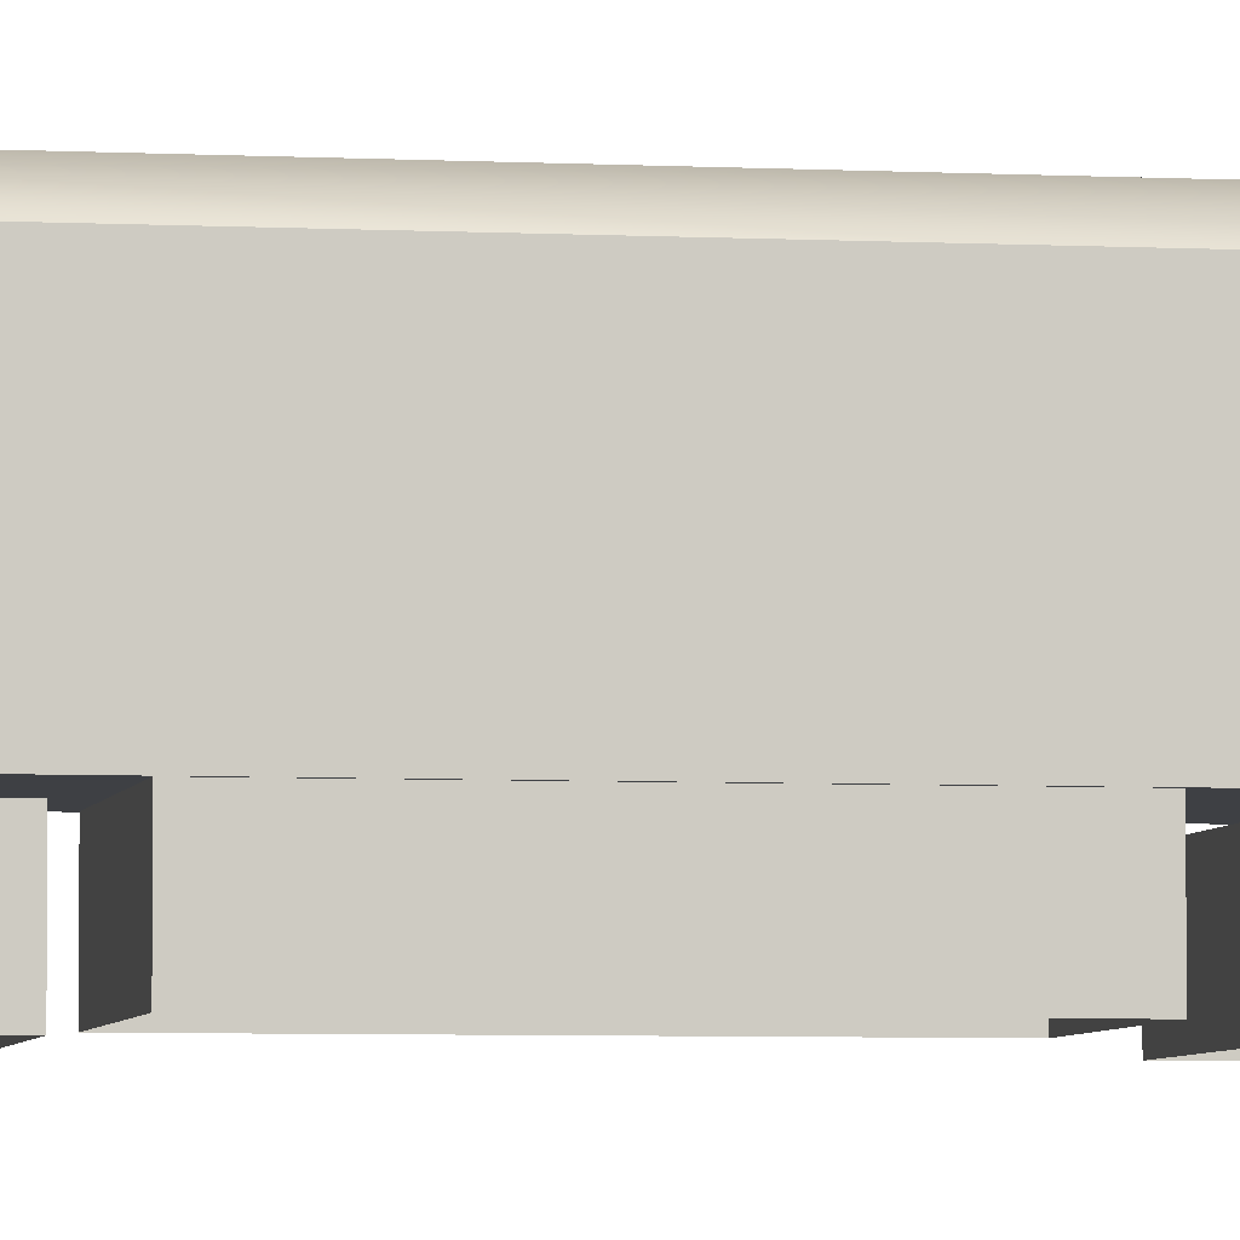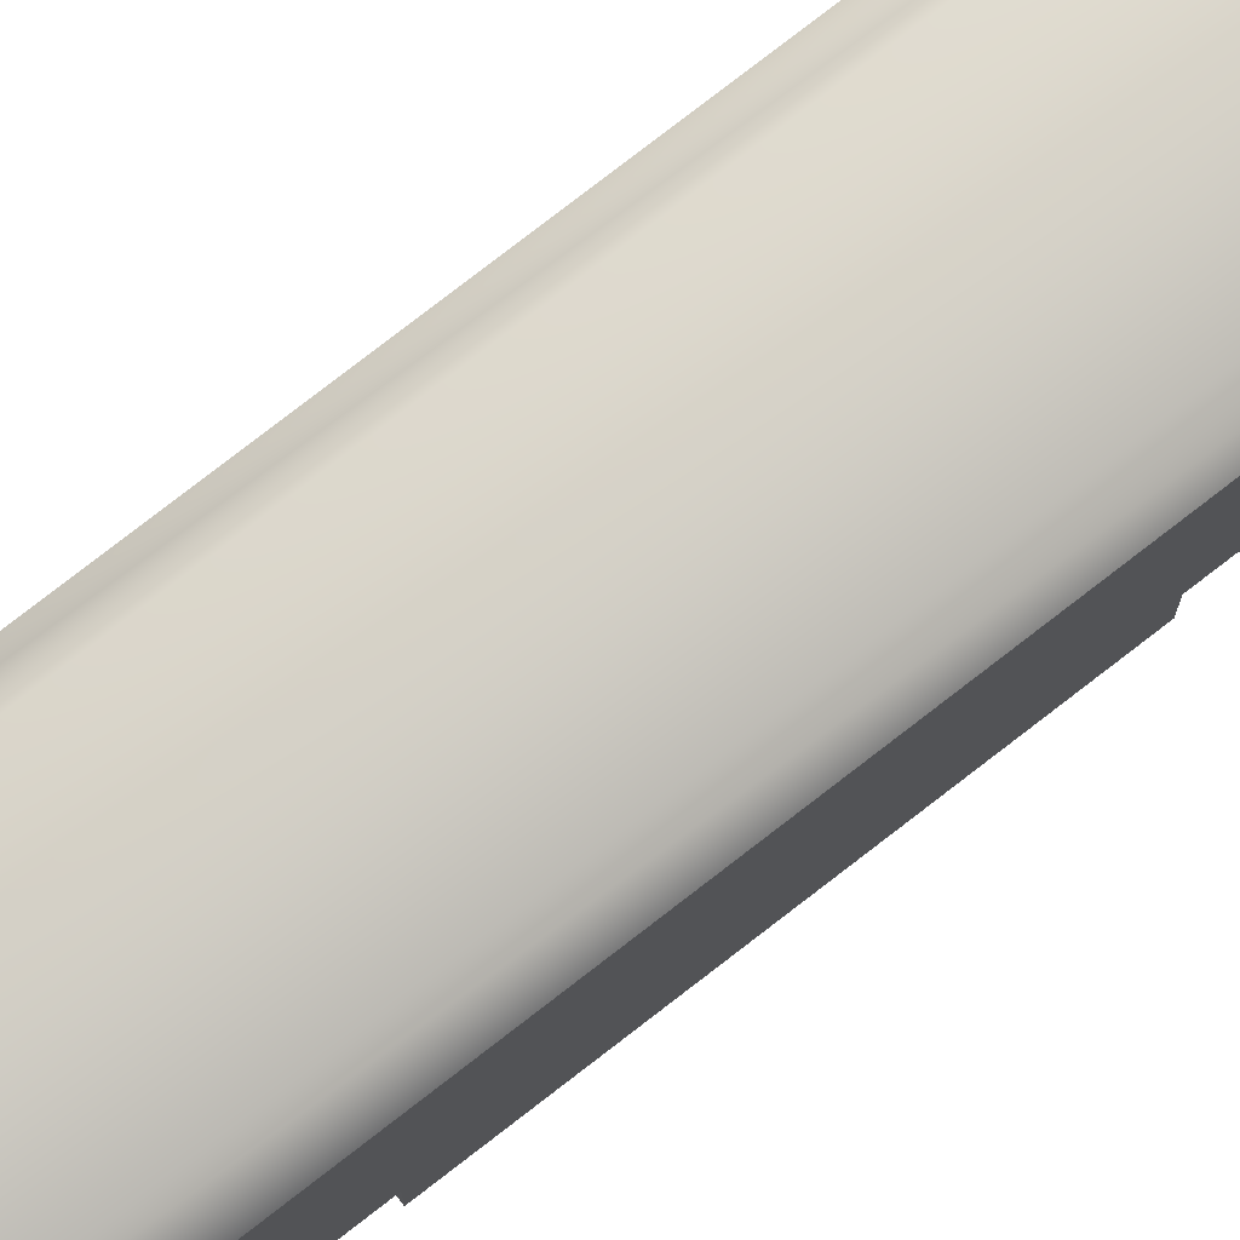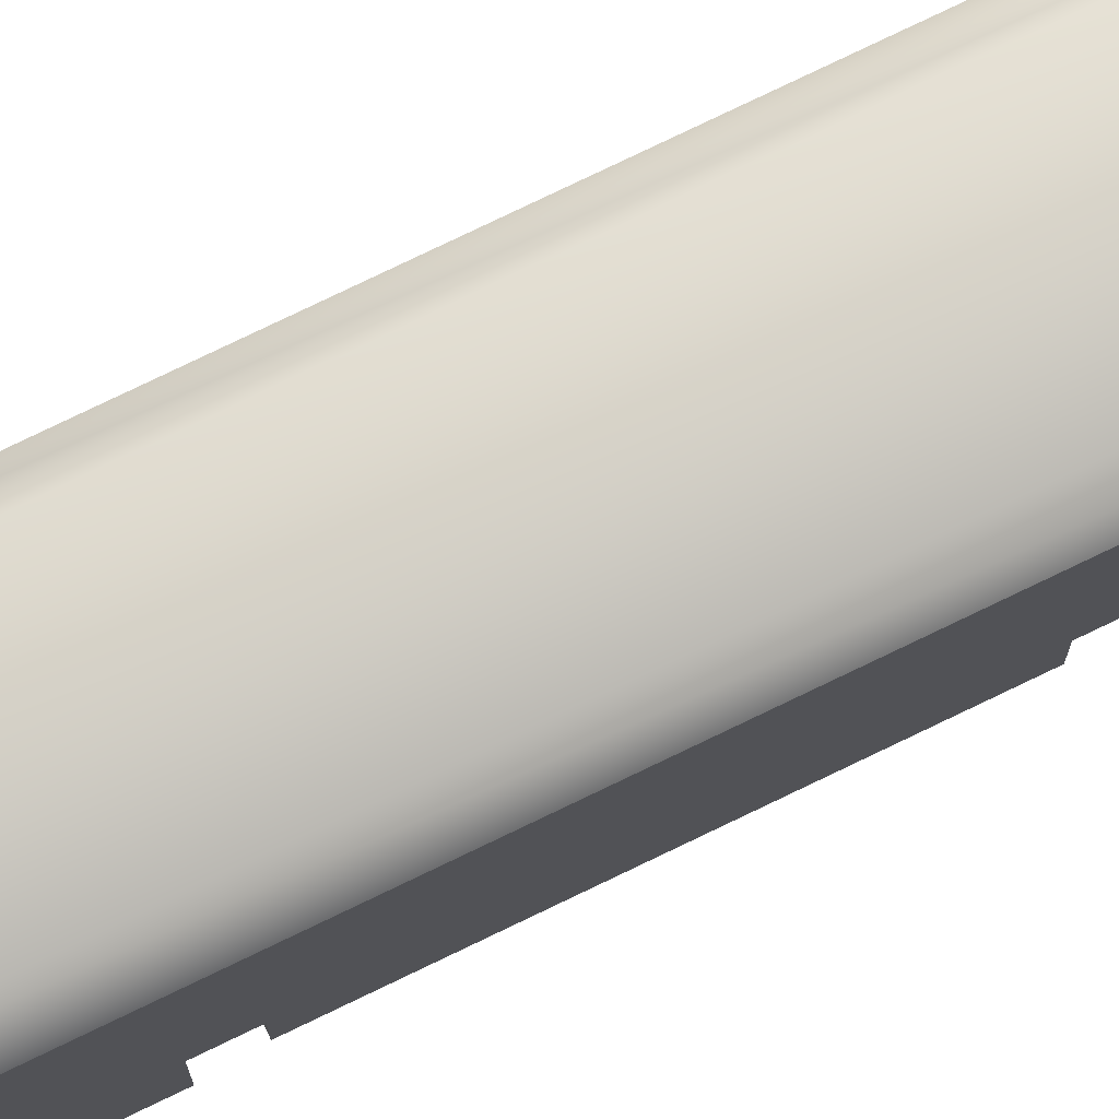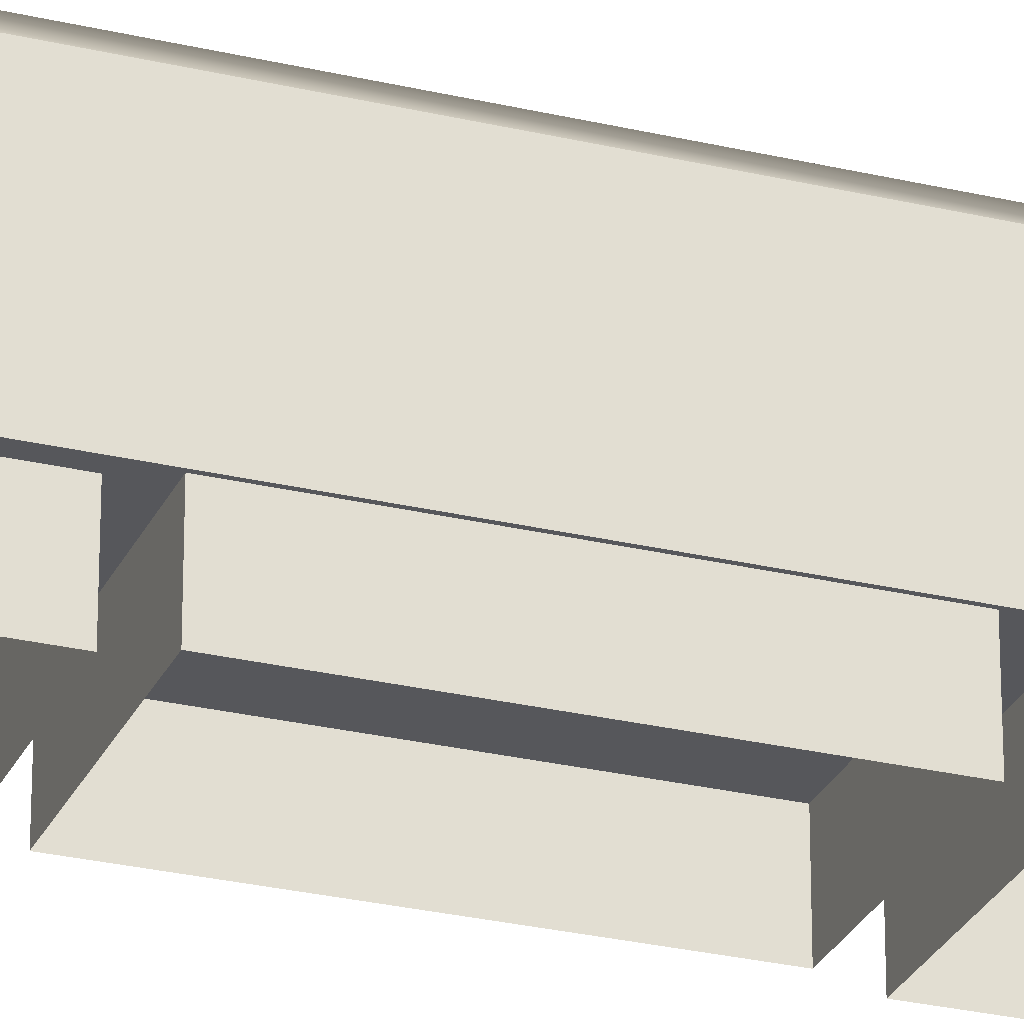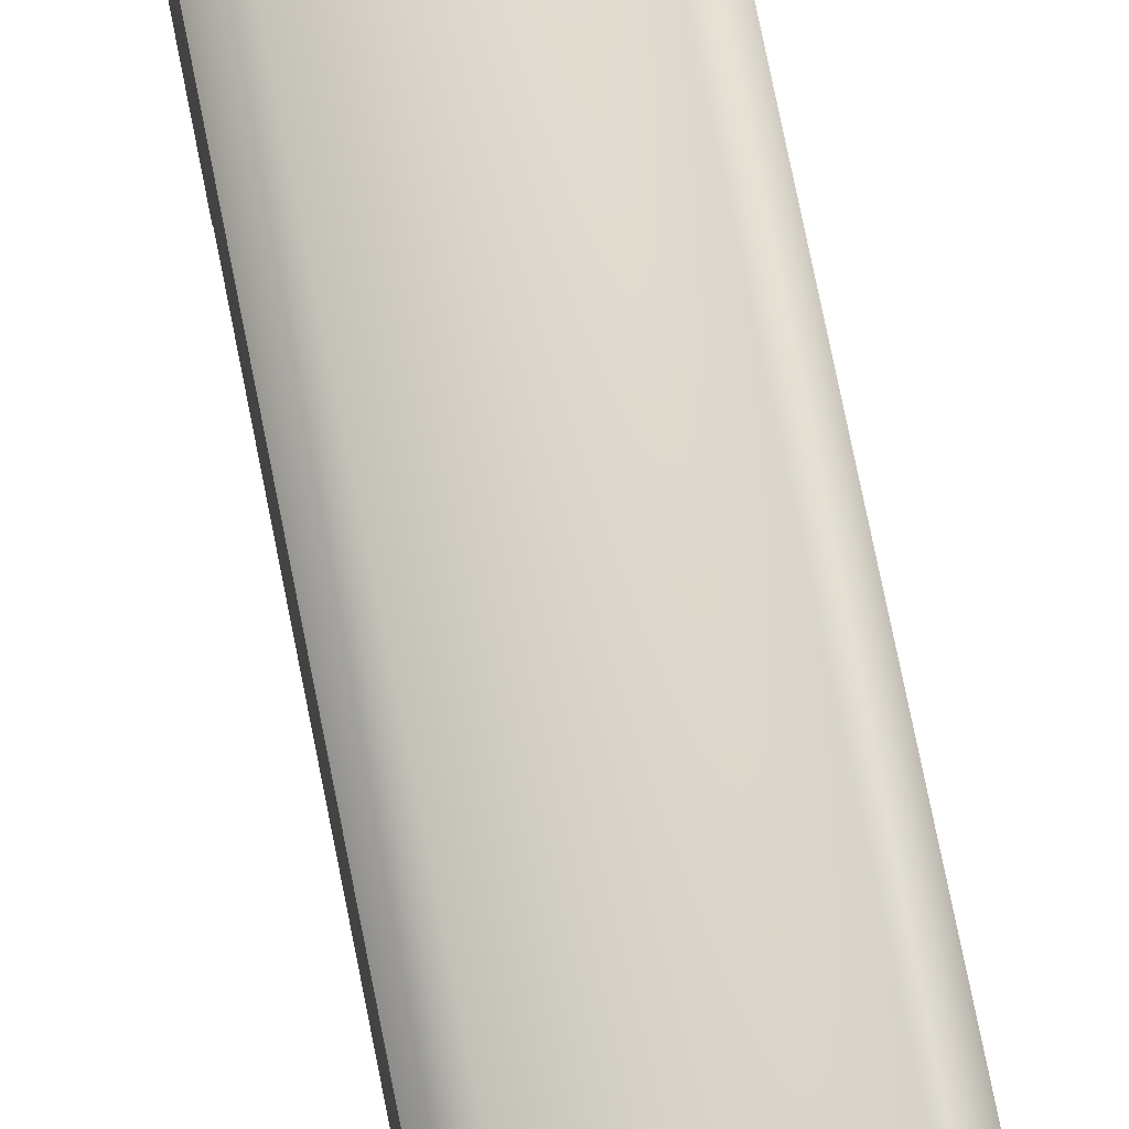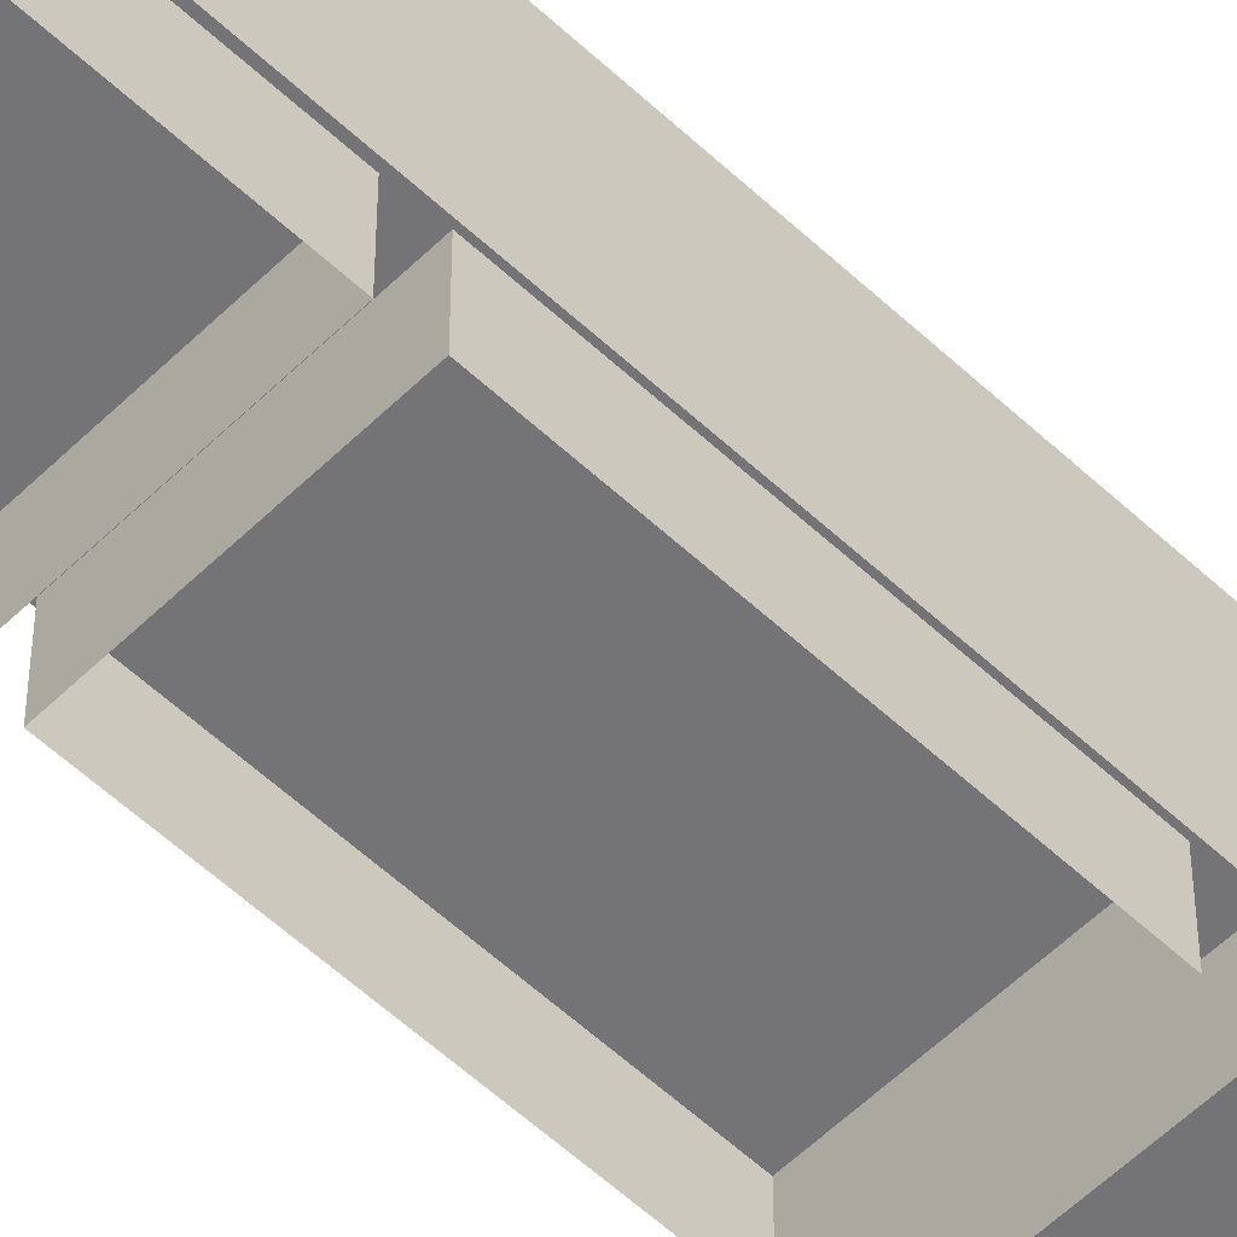
<metadata>
{"format":"obj","ext":"obj","renderer":"f3d","projection":"perspective","resolution":1024,"background":"white","views":[{"elev":-4.6,"azim":79.6,"up":"+Y"},{"elev":79.5,"azim":-127.6,"up":"+Y"},{"elev":79.1,"azim":64.4,"up":"+Y"},{"elev":-27.1,"azim":69.6,"up":"+Y"},{"elev":73.4,"azim":168.8,"up":"+Y"},{"elev":-56.3,"azim":-134.4,"up":"+Y"}]}
</metadata>
<code>
o Brush_47_Brush47
v 1.326 0.1 2.7
v 1.326 1.1 2.7
v 1.326 0.1 9.3
v 1.326 1.1 9.3
v -1.326 0.1 2.7
v -1.326 1.1 2.7
v -1.326 0.1 9.3
v -1.326 1.1 9.3
v -1.326 0.1 -2.7
v -1.326 0.1 -9.3
v -1.326 1.1 -9.3
v -1.326 1.1 -2.7
v 1.326 0.1 -2.7
v 1.326 1.1 -2.7
v 1.326 0.1 -9.3
v 1.326 1.1 -9.3
v -1.345 1.2 -9.69
v -1.345 1.2 9.69
v 1.345 1.2 -9.69
v 1.345 1.2 9.69
v -0.9914 3.9 -8.536
v -1.345 3.546 -9.44
v -0.9914 3.9 8.536
v -1.345 3.546 9.44
v 0.9914 3.9 -8.536
v 1.345 3.546 -9.44
v 0.9914 3.9 8.536
v 1.345 3.546 9.44
v -1.345 2.723 9.69
v 1.345 2.723 9.69
v 1.345 2.723 -9.69
v -1.345 2.723 -9.69
v 1.34 0.2 9.6
v -1.34 0.2 9.6
v 1.34 1.2 9.6
v -1.34 1.2 9.6
v -1.34 0.2 -9.6
v 1.34 0.2 -9.6
v -1.34 1.2 -9.6
v 1.34 1.2 -9.6
v -1.3 0.2 -2.25
v -1.3 1.2 -2.25
v -1.3 0.2 2.25
v -1.3 1.2 2.25
v 1.3 0.2 -2.25
v 1.3 1.2 -2.25
v 1.3 0.2 2.25
v 1.3 1.2 2.25
f 1 3 4 2
f 3 7 8 4
f 7 5 6 8
f 5 1 2 6
f 8 6 2 4
f 10 11 12 9
f 9 12 14 13
f 13 14 16 15
f 15 16 11 10
f 14 12 11 16
f 20 30 28 26 31 19
f 17 32 22 24 29 18
f 18 20 19 17
f 29 24 28 30
f 31 26 22 32
f 18 29 30 20
f 19 31 32 17
f 33 34 36 35
f 37 38 40 39
f 41 42 44 43
f 43 44 48 47
f 47 48 46 45
f 45 46 42 41
f 27 23 21 25
f 21 23 24 22
f 23 27 28 24
f 27 25 26 28
f 25 21 22 26

</code>
